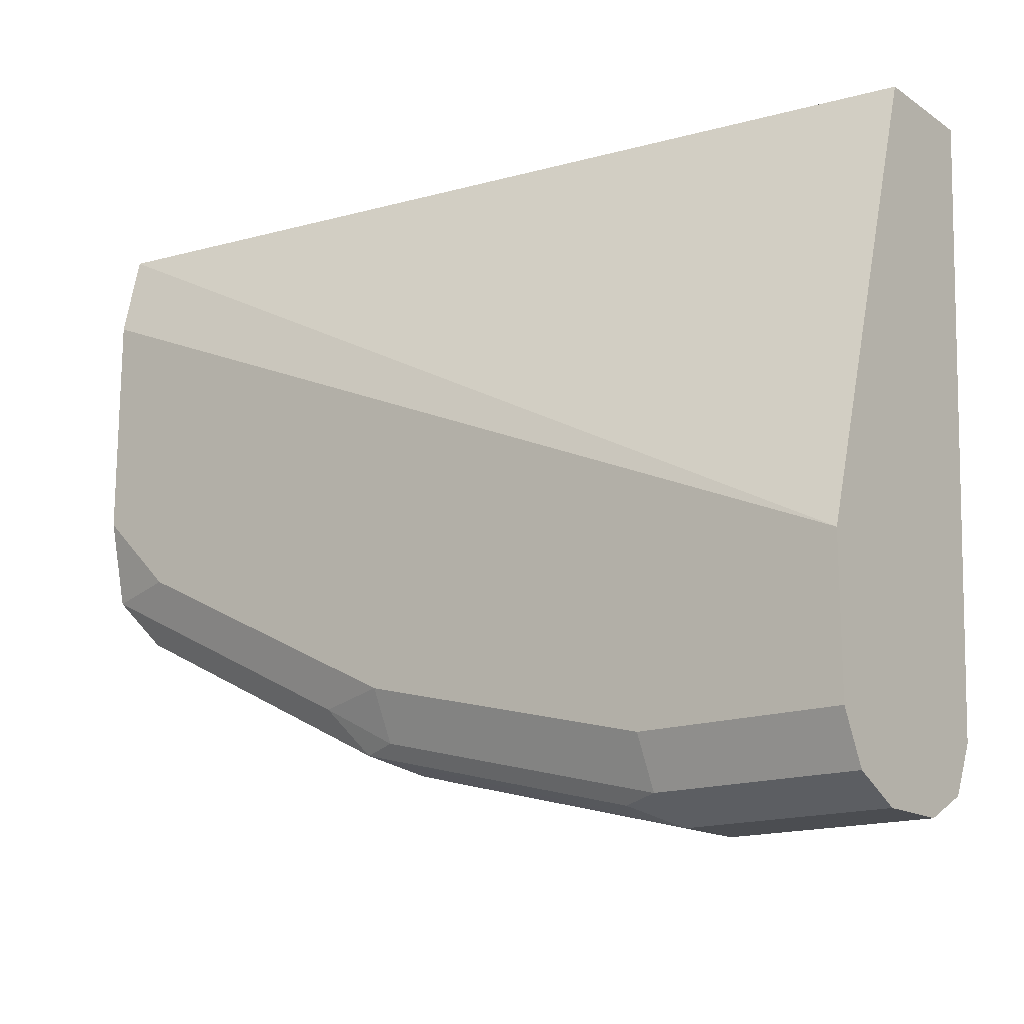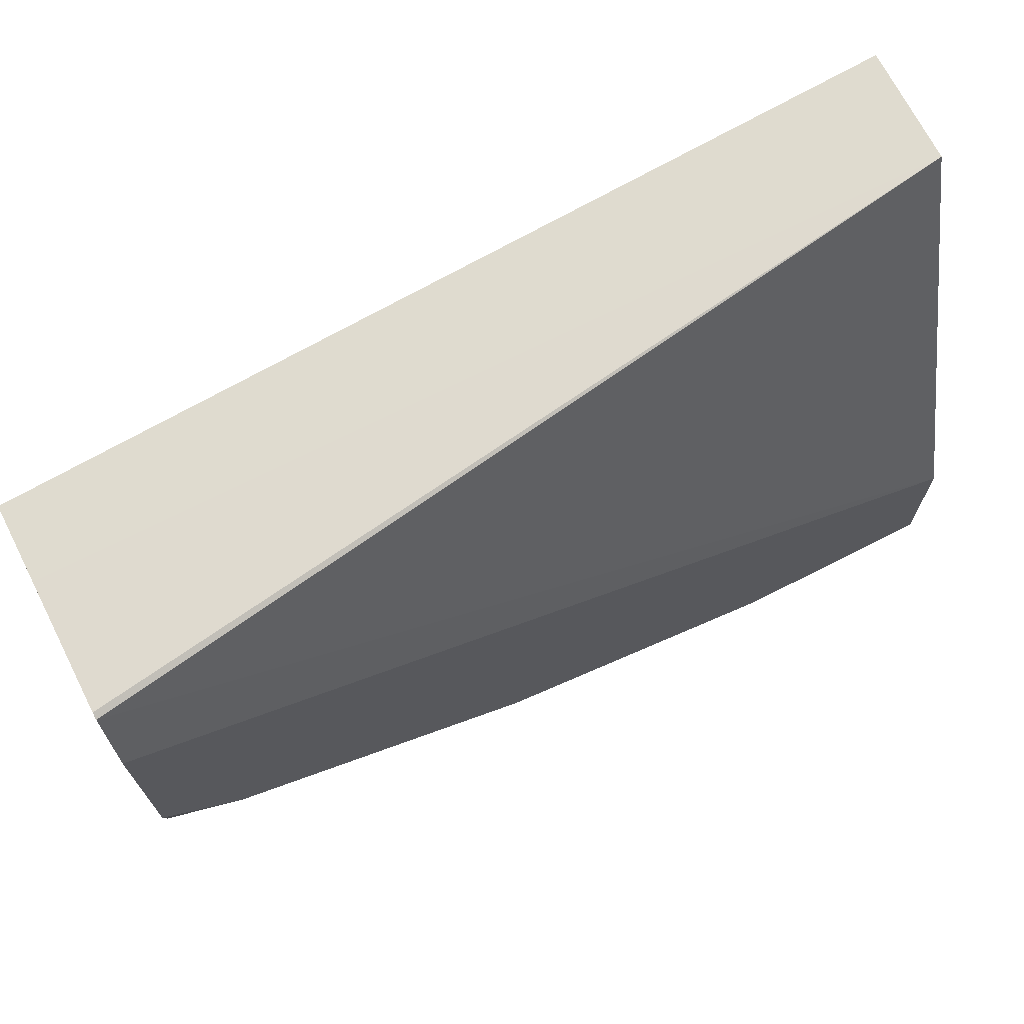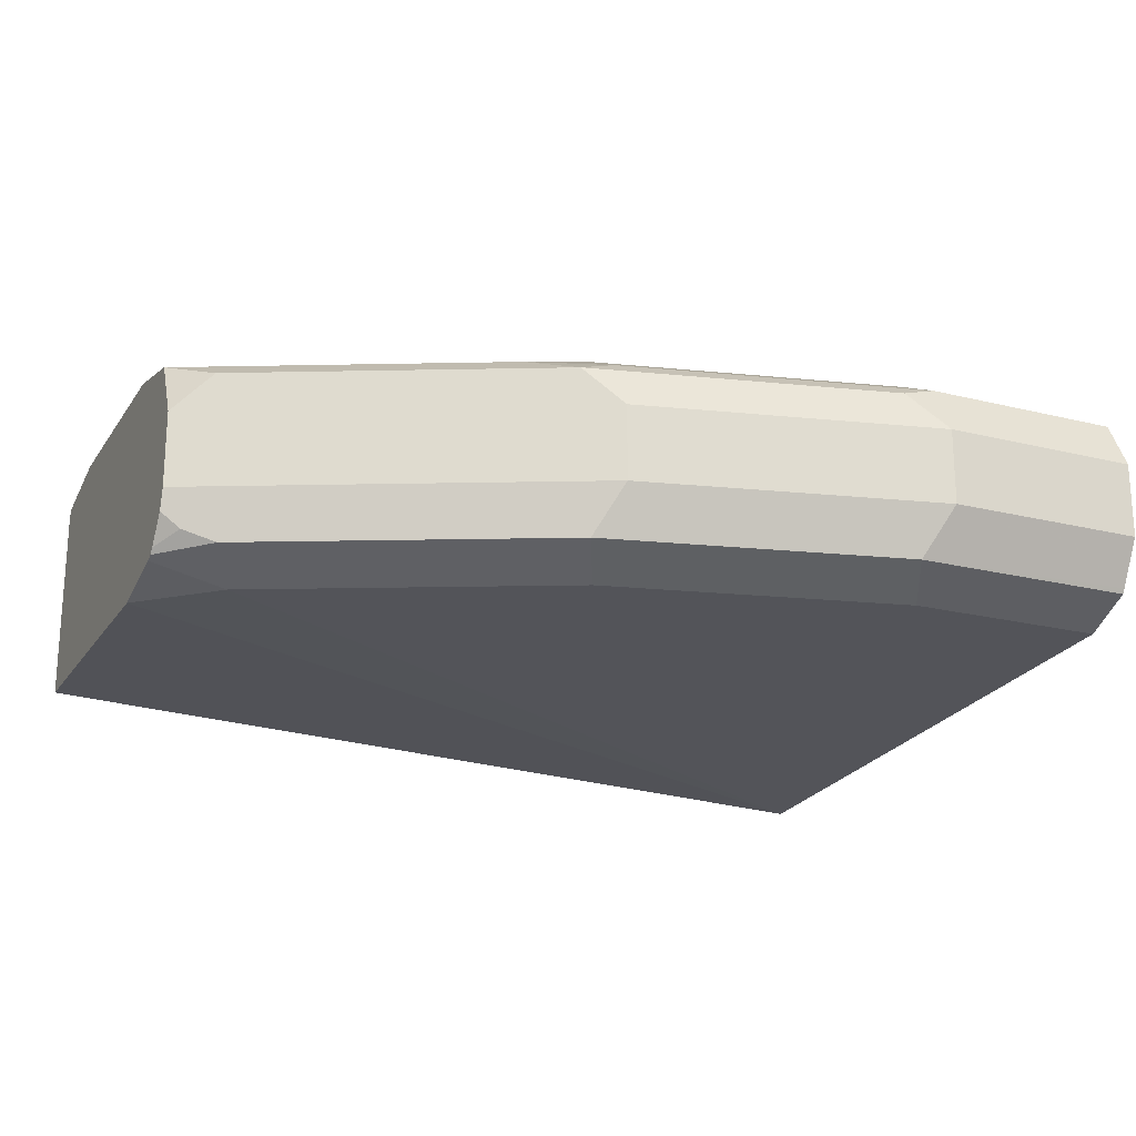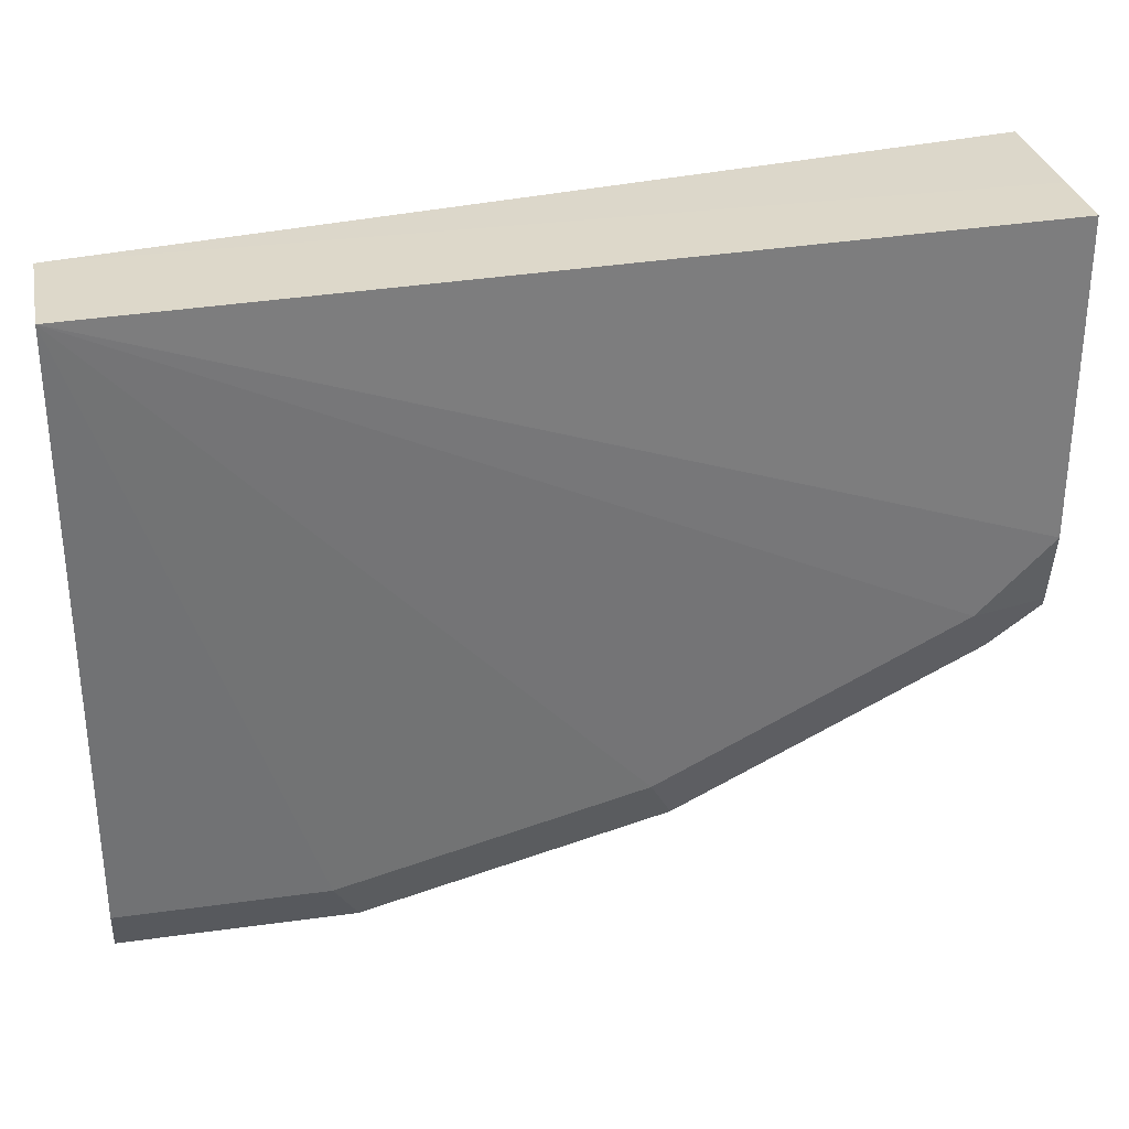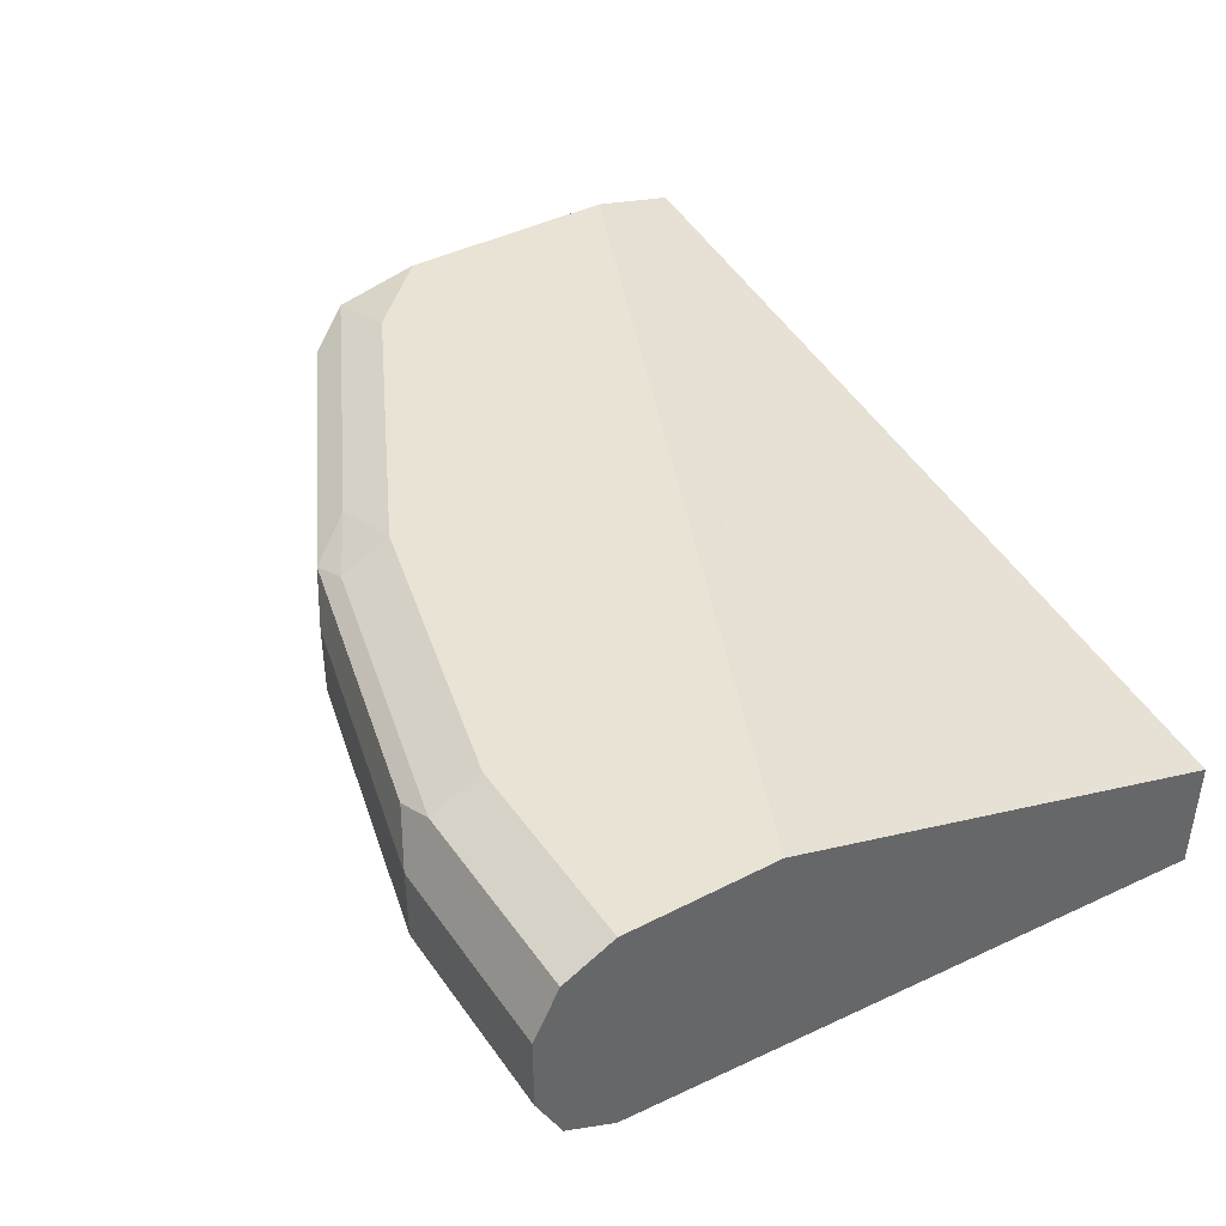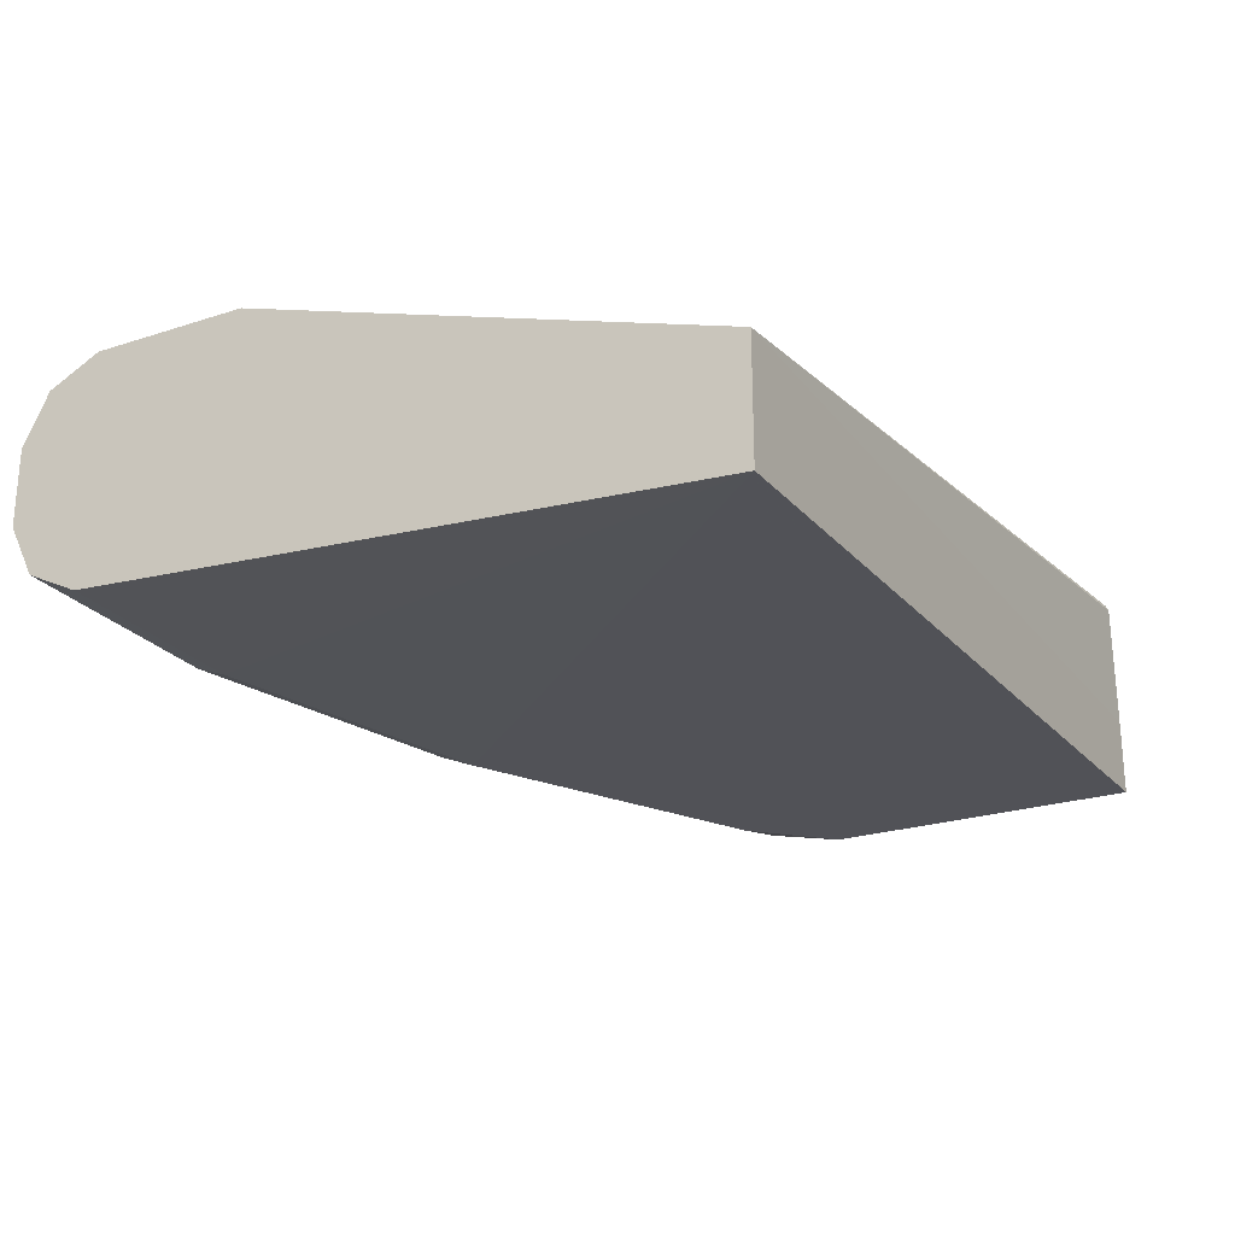
<metadata>
{"format":"obj","ext":"obj","renderer":"f3d","projection":"perspective","resolution":1024,"background":"white","views":[{"elev":-16.0,"azim":-142.9,"up":"+Z"},{"elev":70.4,"azim":153.0,"up":"+Z"},{"elev":-20.3,"azim":155.5,"up":"+Y"},{"elev":31.0,"azim":-11.3,"up":"+Z"},{"elev":41.3,"azim":-121.9,"up":"+Y"},{"elev":-24.1,"azim":-61.8,"up":"+Y"}]}
</metadata>
<code>
v 0.009597 -0.6405 -0.6085
v 0.009597 -0.6597 -0.5989
v 0.009597 -0.6085 -0.6085
v 0.09611 -0.6405 -0.6085
v 0.009597 -0.6618 -0.5978
v 0.1068 -0.6618 -0.5978
v 0.009597 -0.5871 -0.5978
v 0.09611 -0.6085 -0.6085
v 0.2242 -0.6405 -0.5764
v 0.2348 -0.6618 -0.5658
v 0.009597 -0.6629 -0.5956
v 0.09611 -0.6725 -0.5764
v 0.009597 -0.5839 -0.5914
v 0.09611 -0.5871 -0.5978
v 0.1121 -0.5925 -0.6004
v 0.2402 -0.5925 -0.5684
v 0.2242 -0.6085 -0.5764
v 0.3683 -0.5925 -0.5044
v 0.2882 -0.6405 -0.5444
v 0.3629 -0.6618 -0.5017
v 0.2242 -0.6725 -0.5444
v 0.009597 -0.6725 -0.5764
v 0.009597 -0.6902 -0.3147
v 0.009597 -0.5764 -0.5764
v 0.09611 -0.5764 -0.5764
v 0.2242 -0.5871 -0.5658
v 0.2562 -0.5845 -0.5484
v 0.3842 -0.5845 -0.4845
v 0.3842 -0.6085 -0.4964
v 0.3842 -0.6405 -0.4964
v 0.3736 -0.6405 -0.5017
v 0.3842 -0.6497 -0.4941
v 0.3763 -0.6565 -0.4964
v 0.3842 -0.6641 -0.4838
v 0.3523 -0.6725 -0.4804
v 0.009597 -0.6405 -0.3147
v 0.3842 -0.6725 -0.4484
v 0.3842 -0.6725 -0.3147
v 0.009597 -0.5764 -0.5124
v 0.2242 -0.5764 -0.5444
v 0.3842 -0.5844 -0.4844
v 0.3842 -0.6618 -0.4858
v 0.3842 -0.6654 -0.4804
v 0.3842 -0.6405 -0.3147
v 0.3842 -0.5871 -0.315
v 0.3842 -0.5845 -0.3163
v 0.3842 -0.5836 -0.3202
v 0.3842 -0.5764 -0.3523
v 0.3523 -0.5764 -0.4804
v 0.3842 -0.5764 -0.4484
f 27 40 41
f 27 41 28
f 23 38 44
f 26 40 27
f 24 40 25
f 24 49 40
f 24 50 49
f 24 48 50
f 24 39 48
f 23 44 36
f 20 32 33
f 23 35 37
f 21 35 23
f 20 34 35
f 20 33 34
f 20 30 32
f 20 31 30
f 19 31 20
f 18 31 19
f 28 41 50
f 18 30 31
f 23 37 38
f 28 50 48
f 32 42 33
f 28 47 46
f 18 29 30
f 40 49 41
f 39 47 48
f 39 46 47
f 36 46 39
f 36 45 46
f 36 44 45
f 35 43 37
f 34 43 35
f 33 42 34
f 28 30 29
f 28 32 30
f 28 42 32
f 28 34 42
f 28 43 34
f 28 37 43
f 28 38 37
f 28 44 38
f 28 45 44
f 28 46 45
f 41 49 50
f 28 48 47
f 18 28 29
f 4 10 6
f 16 28 18
f 4 9 10
f 4 17 9
f 4 8 17
f 3 14 8
f 3 7 14
f 2 6 5
f 2 4 6
f 1 4 2
f 1 8 4
f 5 6 11
f 1 3 8
f 1 13 7
f 16 18 17
f 1 39 24
f 1 36 39
f 1 23 36
f 1 22 23
f 1 11 22
f 1 5 11
f 1 2 5
f 1 7 3
f 6 12 11
f 1 24 13
f 6 21 12
f 6 10 21
f 16 27 28
f 16 26 27
f 14 16 15
f 14 40 26
f 14 25 40
f 13 25 14
f 13 24 25
f 12 21 23
f 12 23 22
f 14 26 16
f 10 35 21
f 7 13 14
f 11 12 22
f 8 14 15
f 8 16 17
f 8 15 16
f 9 18 19
f 9 19 10
f 10 19 20
f 10 20 35
f 9 17 18

</code>
